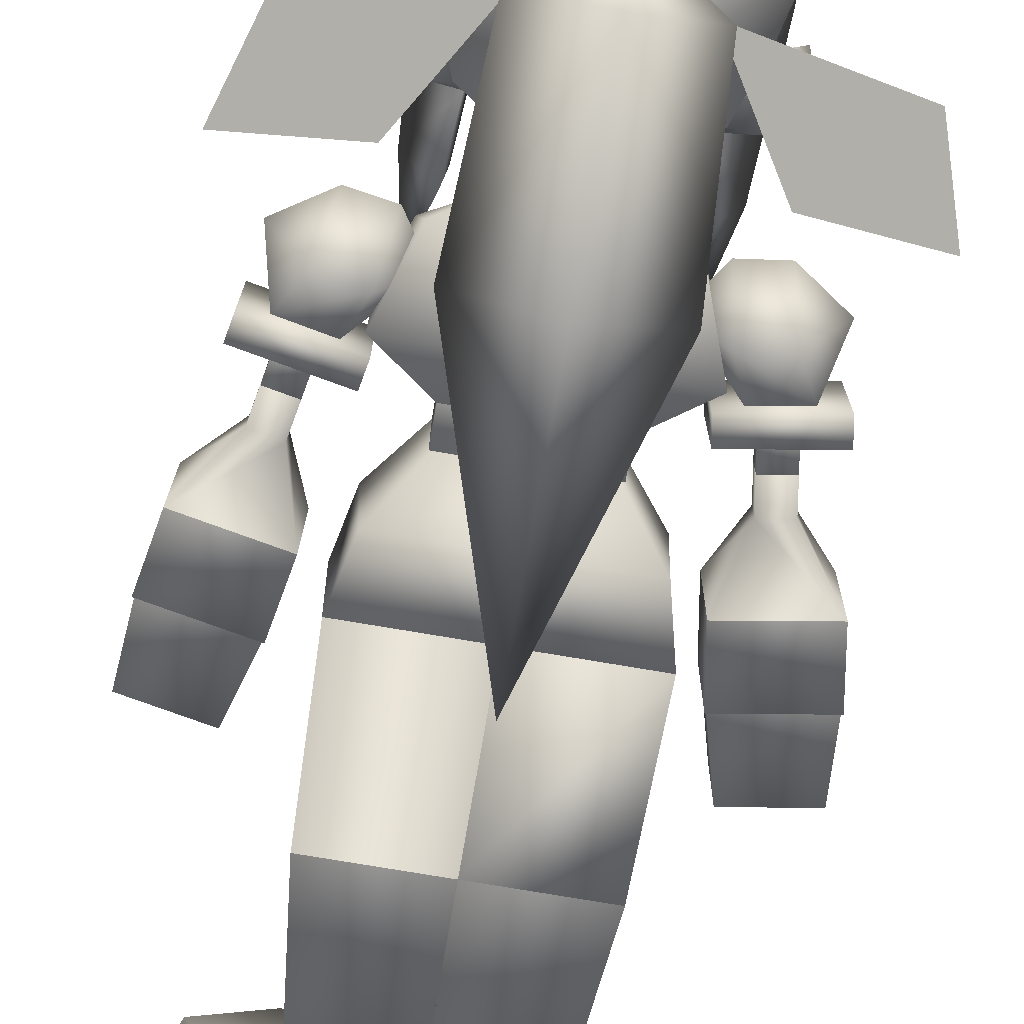
<metadata>
{"format":"obj","ext":"obj","renderer":"f3d","projection":"perspective","resolution":1024,"background":"white","views":[{"elev":-75.2,"azim":170.4,"up":"+Z"}]}
</metadata>
<code>
o 7_bow_0_0_0
v -0.000231 1.388 -0.2042
v 0.1056 1.306 -0.2082
v 0.1056 1.307 -0.2318
v -0.000226 1.223 -0.236
v -0.000226 1.222 -0.2124
v -0.09402 1.302 -0.2155
v -0.3126 1.259 -0.2176
v -0.1927 1.14 -0.2235
v -0.3531 1.125 -0.2242
v 0.1922 1.14 -0.2235
v 0.3526 1.125 -0.2242
v 0.3122 1.259 -0.2176
v 0.09357 1.302 -0.2155
v -0.106 1.307 -0.2318
v -0.000231 1.389 -0.2278
v -0.106 1.306 -0.2082
v 0.09357 1.302 -0.216
v 0.3122 1.259 -0.2181
v 0.1922 1.14 -0.224
v 0.3526 1.125 -0.2247
v -0.3126 1.259 -0.2181
v -0.1927 1.14 -0.224
v -0.3531 1.125 -0.2247
v -0.09402 1.302 -0.216
f 1 2 3
f 4 2 5
f 3 2 4
f 6 7 8
f 7 9 8
f 10 11 12
f 13 10 12
f 3 14 15
f 3 4 14
f 15 1 3
f 16 15 14
f 1 15 16
f 4 16 14
f 5 16 4
f 17 18 19
f 19 18 20
f 21 22 23
f 24 22 21
o 7_chest_0_0_0
v 7e-06 1.09 -0.07415
v -0.03442 1.069 0.003416
v 0.03443 1.069 0.003416
v -0.03719 1.04 0.07949
v 3e-06 0.9836 0.1111
v 0.0372 1.04 0.07949
f 25 26 27
f 28 29 30
f 30 26 28
f 26 30 27
o 7_eyes_0_0_0
v 0.001842 1.208 0.1338
v 0.1097 1.21 0.08467
v 0.1202 1.308 0.09401
v 0.001928 1.305 0.1483
v -0.002263 1.305 0.1484
v -0.1099 1.21 0.0849
v -0.002408 1.208 0.1339
v -0.1206 1.308 0.09445
f 31 32 33
f 34 31 33
f 35 36 37
f 38 36 35
o 7_face_0_0_0
v -0.1184 1.309 0.09487
v -0.1239 1.359 0.09981
v -0.1145 1.188 0.04838
v 0.1141 1.188 0.04838
v 0.1232 1.359 0.09933
v 0.1178 1.309 0.09453
v -0.000229 1.334 0.1529
v -0.000278 1.306 0.1488
v 0.1073 1.211 0.08524
v 0.1052 1.191 0.08335
v -0.1618 1.263 -0.05792
v -0.1339 1.183 -0.05369
v -0.2131 1.225 -0.07479
v -0.1212 1.169 -0.004205
v -0.1056 1.191 0.08335
v -0.08457 1.146 0.08005
v -0.05459 1.128 -0.002694
v -0.05738 1.137 -0.08171
v -0.1776 1.184 -0.06496
v -0.1614 1.247 -0.002265
v -0.1997 1.272 -0.03226
v 0.1992 1.272 -0.03226
v 0.1609 1.247 -0.002264
v 0.1208 1.169 -0.004204
v 0.1772 1.184 -0.06496
v 0.1614 1.263 -0.05792
v 0.2127 1.225 -0.07479
v 0.1335 1.183 -0.05369
v 0.05414 1.128 -0.002694
v 0.08412 1.146 0.08005
v 0.05693 1.137 -0.08171
v -0.000222 1.096 0.09355
v -0.000224 1.17 0.1379
v -0.1078 1.211 0.08529
v -0.000447 1.209 0.1343
f 39 40 41
f 42 43 44
f 44 45 46
f 43 45 44
f 45 39 46
f 40 39 45
f 42 44 47
f 47 48 42
f 49 50 51
f 52 53 41
f 54 53 52
f 55 54 52
f 50 55 52
f 56 55 50
f 50 52 57
f 58 49 59
f 59 52 58
f 57 52 59
f 51 59 49
f 60 61 62
f 63 60 62
f 64 65 66
f 64 60 65
f 64 61 60
f 63 62 66
f 67 66 62
f 48 62 42
f 68 62 48
f 68 67 62
f 56 67 55
f 69 67 56
f 54 70 71
f 71 70 68
f 46 72 73
f 39 72 46
f 44 73 47
f 46 73 44
f 72 39 41
f 73 72 53
f 48 47 73
f 53 71 73
f 53 72 41
f 51 50 57
f 70 54 55
f 59 51 57
f 70 55 67
f 73 71 48
f 63 65 60
f 66 65 63
f 71 68 48
f 69 66 67
f 70 67 68
f 71 53 54
o 7_hair_0_0_0
v -0.1239 1.359 0.09981
v -0.186 1.281 0.04924
v -0.1145 1.188 0.04838
v 0.1208 1.169 -0.004204
v 0.1609 1.247 -0.002264
v 0.1855 1.281 0.04924
v -0.1291 1.066 0.01056
v -0.1224 1.086 0.049
v -0.1212 1.169 -0.004205
v -0.1754 1.094 0.05166
v -0.1811 1.348 -0.07647
v -0.1339 1.183 -0.05369
v -0.1618 1.263 -0.05792
v -0.106 1.306 -0.2082
v -0.000233 1.483 -0.09239
v -0.000231 1.388 -0.2042
v -0.1469 1.434 -0.07584
v 0.1465 1.434 -0.07584
v 0.1335 1.183 -0.05369
v 0.1806 1.348 -0.07647
v 0.1614 1.263 -0.05792
v 0.1056 1.306 -0.2082
v 0.184 1.351 0.003008
v 0.05693 1.137 -0.08171
v -0.05738 1.137 -0.08171
v -0.000226 1.222 -0.2124
v -0.163 1.324 0.1999
v -0.2017 1.467 0.2182
v -0.1669 1.428 0.1669
v 0.08388 1.432 0.1165
v 0.03715 1.545 0.227
v 0.1622 1.401 0.1736
v -0.000229 1.334 0.1529
v -0.1524 1.45 0.19
v -0.1067 1.378 0.1202
v 0.1492 1.441 0.02301
v 0.1926 1.307 0.1892
v -0.1614 1.247 -0.002265
v -0.1844 1.351 0.003007
v -0.1497 1.441 0.02301
v -0.1608 1.403 0.152
v -0.1428 1.329 0.1971
v 0.1278 1.382 0.08819
v -0.1509 1.469 0.1827
v -0.1503 1.493 0.2322
v -0.08435 1.432 0.1165
v -0.162 1.323 0.1831
v 0.1749 1.094 0.05166
v 0.1141 1.188 0.04838
v 0.1219 1.086 0.049
v 0.1287 1.066 0.01056
v 0.1539 0.965 0.1328
v -0.1544 0.965 0.1328
v 0.1032 1.379 0.1171
v 0.1757 1.294 0.1609
v -0.2068 1.387 0.1374
v -0.11 1.279 0.2004
v -0.000233 1.488 0.02624
v 0.1206 1.213 0.1601
v 0.1386 1.297 0.2
v 0.09994 1.417 0.1656
v 0.1232 1.359 0.09933
f 74 75 76
f 77 78 79
f 80 76 81
f 82 76 80
f 76 83 81
f 75 83 76
f 84 85 86
f 87 85 84
f 88 89 90
f 89 88 91
f 92 93 94
f 95 93 92
f 79 78 96
f 93 78 94
f 96 78 93
f 97 98 99
f 95 97 99
f 85 87 98
f 95 92 97
f 87 99 98
f 91 95 89
f 90 87 84
f 90 89 87
f 100 101 102
f 103 104 105
f 106 107 108
f 91 96 93
f 109 96 91
f 110 105 104
f 75 111 82
f 112 90 84
f 113 90 112
f 107 101 100
f 114 107 115
f 110 116 105
f 117 118 119
f 102 120 100
f 121 122 123
f 79 122 121
f 122 124 123
f 77 124 122
f 125 123 124
f 81 126 80
f 83 82 80
f 75 82 83
f 83 80 126
f 81 83 126
f 121 123 125
f 125 124 121
f 77 121 124
f 79 121 77
f 112 74 113
f 108 102 119
f 108 119 113
f 102 101 117
f 107 118 117
f 105 116 103
f 127 116 128
f 102 129 120
f 108 114 129
f 120 130 100
f 115 130 120
f 100 130 115
f 107 117 101
f 129 114 120
f 115 120 114
f 100 115 107
f 108 74 106
f 114 108 107
f 113 88 90
f 131 88 113
f 119 131 113
f 75 74 112
f 107 106 118
f 106 119 118
f 131 119 103
f 119 106 103
f 110 132 128
f 133 128 132
f 127 134 106
f 135 116 127
f 103 106 104
f 106 134 104
f 96 135 79
f 135 127 106
f 135 122 79
f 116 135 96
f 116 96 109
f 109 131 103
f 88 109 91
f 131 109 88
f 111 75 112
f 111 84 86
f 112 84 111
f 108 129 102
f 102 117 119
f 116 109 103
f 116 110 128
f 113 74 108
f 91 93 95
f 132 110 133
f 104 133 110
f 133 104 134
f 134 127 128
f 128 133 134
o 7_jacket_0_0_0
v -0.09752 0.8602 0.05375
v -0.1768 0.9367 -0.1034
v -0.09752 0.874 -0.07689
v -0.03442 1.069 0.003416
v 7e-06 1.09 -0.07415
v -0.09434 1.074 -0.04052
v -0.1731 0.9624 0.07799
v -0.1188 0.9521 0.1253
v -0.0966 1.027 0.07834
v -0.03719 1.04 0.07949
v -0.04317 0.9433 0.1481
v -0.03898 0.865 0.08154
v 0.09753 0.874 -0.07689
v 0.1768 0.9367 -0.1034
v 0.09752 0.8602 0.05375
v 0.1731 0.9624 0.07799
v 0.1188 0.9521 0.1253
v 0.09661 1.027 0.07834
v 0.03443 1.069 0.003416
v 0.0372 1.04 0.07949
v 0.04317 0.9433 0.1481
v 0.03898 0.865 0.08154
v -0.1369 1.049 -0.07419
v 0.1369 1.049 -0.07419
v -0.1468 1.032 0.04003
v 0.09435 1.074 -0.04052
v 0.1468 1.032 0.04003
f 136 137 138
f 139 140 141
f 136 142 137
f 142 136 143
f 139 141 144
f 145 139 144
f 146 136 147
f 143 136 146
f 137 148 138
f 149 148 137
f 148 149 150
f 149 151 150
f 150 151 152
f 153 154 155
f 155 152 153
f 156 152 155
f 150 156 157
f 152 156 150
f 158 140 159
f 158 160 141
f 141 140 158
f 158 142 160
f 137 142 158
f 142 144 160
f 143 144 142
f 144 141 160
f 143 145 144
f 146 145 143
f 159 137 158
f 149 137 159
f 161 162 159
f 159 140 161
f 161 140 154
f 151 159 162
f 149 159 151
f 153 151 162
f 152 151 153
f 161 153 162
f 154 153 161
o 7_larm1_0_0_0
v 0.2214 0.8882 -0.05823
v 0.27 0.8583 -0.05789
v 0.2285 0.8506 -0.05795
v 0.263 0.8959 -0.05817
v 0.2628 0.8962 -0.01595
v 0.2698 0.8586 -0.01567
v 0.2284 0.8509 -0.01573
v 0.2214 0.8885 -0.01601
f 163 164 165
f 164 163 166
f 164 167 168
f 166 167 164
f 169 164 168
f 169 165 164
f 167 169 168
f 170 169 167
f 170 163 165
f 169 170 165
o 7_larm2_0_0_0
v 0.2364 0.8078 -0.01212
v 0.208 0.7052 -0.09495
v 0.2059 0.7161 0.04273
v 0.3415 0.7414 0.04295
v 0.2703 0.8568 -0.05782
v 0.2696 0.8602 -0.01573
v 0.2786 0.8122 -0.05413
v 0.2287 0.8491 -0.05788
v 0.2281 0.8524 -0.0158
v 0.2779 0.8155 -0.01205
v 0.2371 0.8045 -0.0542
v 0.344 0.7305 -0.09473
f 173 171 172
f 171 173 180
f 180 173 174
f 175 180 177
f 176 180 175
f 177 178 175
f 181 178 177
f 171 178 181
f 178 171 179
f 171 176 179
f 176 171 180
f 174 177 180
f 182 177 174
f 182 181 177
f 172 181 182
f 172 171 181
f 176 178 179
f 175 178 176
o 7_lbracer_0_0_0
v 0.3622 0.6328 -0.08667
v 0.2262 0.6074 -0.08689
v 0.2241 0.6184 0.05079
v 0.2059 0.7161 0.04273
v 0.208 0.7052 -0.09495
v 0.344 0.7305 -0.09473
v 0.3415 0.7414 0.04295
v 0.3597 0.6437 0.05101
v 0.3598 0.6325 -0.08432
v 0.3575 0.6431 0.04867
v 0.2285 0.6081 -0.08453
v 0.2265 0.6187 0.04846
f 185 183 190
f 184 183 185
f 187 185 186
f 184 185 187
f 188 183 184
f 188 184 187
f 183 189 190
f 189 183 188
f 186 190 189
f 185 190 186
f 191 194 192
f 191 193 194
o 7_lcuff_0_0_0
v 0.3033 0.9393 -0.1058
v 0.1681 0.9151 0.03126
v 0.3094 0.9052 0.03148
v 0.1747 0.8801 0.03152
v 0.1683 0.9141 -0.1061
v 0.1748 0.8791 -0.1058
v 0.3098 0.9043 -0.1056
v 0.3029 0.9402 0.03122
f 195 196 202
f 196 195 199
f 196 197 202
f 197 196 198
f 198 199 200
f 196 199 198
f 195 200 199
f 200 195 201
f 201 202 197
f 195 202 201
f 198 201 197
f 200 201 198
o 7_left_leg1_0_0_0
v 0.1674 0.417 -0.1463
v 0.1739 0.663 -0.1512
v -0.000107 0.663 -0.1512
v -0.000126 0.663 0.1106
v -0.000116 0.417 -0.1463
v -0.000125 0.417 0.1057
v 0.1739 0.663 0.04358
v 0.1674 0.417 0.04119
f 203 207 205
f 204 203 205
f 206 207 208
f 205 207 206
f 203 209 210
f 209 203 204
f 203 207 210
f 210 207 208
f 204 205 209
f 206 209 205
f 210 206 208
f 209 206 210
o 7_left_leg2_0_0_0
v -0.000116 0.417 -0.1463
v 0.1674 0.417 -0.1463
v -0.000116 0.1943 -0.1277
v 0.1427 0.1943 -0.1277
v -0.000118 0.1943 0.08711
v 0.1427 0.1943 0.03213
v 0.1674 0.417 0.04119
v -0.000125 0.417 0.1057
f 211 212 213
f 213 212 214
f 215 213 216
f 216 213 214
f 212 217 214
f 214 217 216
f 218 215 217
f 217 215 216
f 211 213 218
f 218 213 215
o 7_leftfoot_0_0_0
v -0.02201 0.1003 0.03855
v 0.1508 0.07657 0.2724
v -0.04115 0.007058 0.04933
v 0.1269 0.09794 -0.05192
v 0.2552 0.07495 0.2087
v 0.1433 0.004198 -0.06309
v 0.2774 0.0064 0.2159
v 0.1455 0.008445 0.2963
v -0.0221 0.005901 -0.1263
v -0.005505 0.1058 -0.1022
f 219 226 220
f 226 219 221
f 225 222 223
f 224 222 225
f 226 224 225
f 221 224 226
f 222 220 223
f 222 219 220
f 221 227 224
f 221 219 228
f 227 221 228
f 222 224 228
f 227 228 224
f 220 225 223
f 226 225 220
f 228 219 222
o 7_legl_0_0_0
v 0.05595 0.1943 -0.04866
v 0.01252 0.147 -0.005252
v 0.01253 0.1943 -0.005246
v 0.05594 0.147 -0.04867
v 0.09935 0.147 -0.005252
v 0.09936 0.1943 -0.005246
v 0.05595 0.1943 0.03817
v 0.05594 0.147 0.03816
f 229 230 231
f 230 229 232
f 232 229 233
f 233 229 234
f 230 235 231
f 236 235 230
f 236 234 235
f 233 234 236
o 7_legr_0_0_0
v -0.01252 0.147 -0.005252
v -0.05595 0.1943 -0.04866
v -0.01253 0.1943 -0.005246
v -0.05594 0.147 -0.04867
v -0.09936 0.1943 -0.005246
v -0.09936 0.147 -0.005252
v -0.05594 0.147 0.03816
v -0.05595 0.1943 0.03817
f 237 238 239
f 238 237 240
f 241 238 240
f 242 241 240
f 243 237 239
f 244 243 239
f 244 242 243
f 241 242 244
o 7_lhand_0_0_0
v 0.3598 0.6325 -0.08432
v 0.3575 0.6431 0.04867
v 0.3689 0.5258 -0.06504
v 0.3669 0.5347 0.04679
v 0.2265 0.6187 0.04846
v 0.2567 0.5141 0.04661
v 0.2285 0.6081 -0.08453
v 0.2584 0.5052 -0.06522
f 245 246 247
f 247 246 248
f 246 249 248
f 248 249 250
f 251 252 249
f 249 252 250
f 245 247 251
f 251 247 252
f 247 248 252
f 252 248 250
o 7_lsleeve_0_0_0
v 0.1757 0.978 0.0266
v 0.2227 1.064 -0.03924
v 0.1625 1.054 -0.03784
v 0.2395 0.9882 0.02532
v 0.292 1.019 -0.03722
v 0.2706 0.9334 -0.07267
v 0.2703 0.9339 -0.001911
v 0.2399 0.9871 -0.1002
v 0.1763 0.9761 -0.1027
v 0.2011 0.9196 -0.07466
v 0.1238 0.9952 -0.03755
v 0.201 0.9203 -0.000608
f 253 254 255
f 254 253 256
f 257 254 256
f 258 257 259
f 258 260 257
f 260 254 257
f 255 254 260
f 261 255 260
f 258 261 260
f 262 261 258
f 263 253 255
f 263 255 261
f 263 261 262
f 262 264 263
f 257 256 259
f 253 259 256
f 259 253 264
f 264 253 263
o 7_mouth_0_0_0
v -0.000224 1.17 0.1396
v -0.08696 1.147 0.08125
v -0.000222 1.097 0.09505
v 0.08651 1.147 0.08125
f 265 266 267
f 265 267 268
o 7_neck_0_0_0
v -0.03222 1.145 0.000907
v 0.03177 1.053 -0.003629
v -0.03222 1.053 -0.003629
v 0.03177 1.056 -0.06755
v 0.03177 1.145 0.000907
v 0.03241 1.145 -0.06471
v -0.03206 1.145 -0.06471
v -0.03222 1.056 -0.06755
f 269 270 273
f 270 269 271
f 270 276 272
f 276 270 271
f 270 272 273
f 273 272 274
f 269 275 276
f 271 269 276
f 276 275 272
f 275 274 272
o 7_ptail_0_0_0
v -1.8e-05 1.378 -0.2546
v -1.9e-05 1.314 -0.3799
v -0.1058 1.308 -0.2957
v 0.1058 1.308 -0.2957
v -1.9e-05 1.302 -0.2134
v -0.122 1.035 -0.3158
v -2.3e-05 0.6496 -0.3447
v 0.122 1.035 -0.3158
v -2e-05 1.028 -0.2209
v -2.1e-05 1.042 -0.4128
f 279 277 278
f 278 277 280
f 281 277 279
f 280 277 281
f 279 285 281
f 282 285 279
f 282 283 285
f 278 282 279
f 286 282 278
f 286 283 282
f 284 278 280
f 284 286 278
f 284 285 283
f 281 284 280
f 285 284 281
f 284 283 286
o 7_rarm1_0_0_0
v -0.2601 0.8946 -0.0567
v -0.2244 0.8502 -0.05615
v -0.2661 0.8569 -0.05599
v -0.2183 0.888 -0.05687
v -0.2658 0.8577 -0.01377
v -0.2597 0.8954 -0.01449
v -0.2241 0.851 -0.01394
v -0.2181 0.8887 -0.01465
f 287 288 289
f 288 287 290
f 291 287 289
f 292 287 291
f 289 293 291
f 288 293 289
f 291 294 292
f 293 294 291
f 294 288 290
f 293 288 294
o 7_rarm2_0_0_0
v -0.2003 0.705 -0.09165
v -0.3369 0.7268 -0.09111
v -0.2318 0.8039 -0.05186
v -0.231 0.8077 -0.009819
v -0.198 0.7175 0.04589
v -0.2727 0.8144 -0.009655
v -0.3342 0.7393 0.04643
v -0.2655 0.8592 -0.01386
v -0.2735 0.8106 -0.05169
v -0.2663 0.8554 -0.0559
v -0.2246 0.8487 -0.05606
v -0.2239 0.8525 -0.01402
f 295 296 297
f 297 298 299
f 295 297 299
f 299 298 300
f 301 299 300
f 302 303 300
f 304 303 302
f 297 304 305
f 303 304 297
f 306 297 305
f 298 297 306
f 302 298 306
f 300 298 302
f 296 300 303
f 301 300 296
f 297 296 303
f 306 304 302
f 305 304 306
o 7_rbracer_0_0_0
v -0.216 0.6069 -0.08245
v -0.2136 0.6194 0.05509
v -0.3498 0.6412 0.05563
v -0.3526 0.6287 -0.08191
v -0.3369 0.7268 -0.09111
v -0.2003 0.705 -0.09165
v -0.3342 0.7393 0.04643
v -0.198 0.7175 0.04589
v -0.2183 0.6075 -0.08009
v -0.3476 0.6406 0.05328
v -0.216 0.6196 0.05276
v -0.3502 0.6286 -0.07957
f 307 308 309
f 310 307 309
f 307 311 312
f 311 307 310
f 313 310 309
f 311 310 313
f 309 314 313
f 315 316 317
f 318 316 315
f 308 312 314
f 308 307 312
f 308 314 309
o 7_rcuff_0_0_0
v -0.1653 0.9172 0.03209
v -0.1661 0.9147 -0.1052
v -0.1717 0.8796 -0.1045
v -0.3016 0.9364 -0.1046
v -0.3007 0.9389 0.03237
v -0.3072 0.9013 -0.104
v -0.171 0.8821 0.03276
v -0.3063 0.9037 0.03304
f 319 322 323
f 322 319 320
f 319 326 325
f 326 319 323
f 319 321 320
f 321 319 325
f 320 324 322
f 321 324 320
f 324 323 322
f 326 323 324
f 324 325 326
f 321 325 324
o 7_rhand_0_0_0
v -0.3564 0.5219 -0.0591
v -0.2436 0.5143 0.05218
v -0.3542 0.532 0.05262
v -0.2455 0.5041 -0.05954
v -0.3502 0.6286 -0.07957
v -0.2183 0.6075 -0.08009
v -0.216 0.6196 0.05276
v -0.3476 0.6406 0.05328
f 327 328 329
f 328 327 330
f 330 327 331
f 332 330 331
f 330 333 328
f 333 330 332
f 333 329 328
f 334 329 333
f 331 327 329
f 334 331 329
o 7_right_leg1_0_0_0
v 0.000117 0.417 0.1057
v 0.000109 0.417 -0.1463
v -0.1674 0.417 0.04119
v -0.1739 0.663 0.04358
v 0.000124 0.663 0.1106
v -0.1674 0.417 -0.1463
v -0.1739 0.663 -0.1512
v 0.00011 0.663 -0.1512
f 339 335 336
f 337 335 339
f 335 336 337
f 338 342 341
f 338 339 342
f 336 337 340
f 341 336 340
f 342 336 341
f 342 339 336
f 338 337 339
f 337 341 340
f 338 341 337
o 7_right_leg2_0_0_0
v 0.000117 0.1943 0.08711
v -0.1427 0.1943 0.03213
v 0.000114 0.1943 -0.1277
v -0.1427 0.1943 -0.1277
v -0.1674 0.417 -0.1463
v -0.1674 0.417 0.04119
v 0.000117 0.417 0.1057
v 0.000109 0.417 -0.1463
f 343 344 345
f 345 344 346
f 347 346 348
f 348 346 344
f 348 343 349
f 343 348 344
f 349 343 350
f 350 343 345
f 347 350 346
f 346 350 345
o 7_rightfoot_0_0_0
v 0.03642 0.008773 0.04967
v -0.1637 0.001712 0.2858
v -0.2909 0.00645 0.1982
v -0.2671 0.0748 0.1958
v -0.1414 0.0154 -0.07273
v -0.124 0.1081 -0.05589
v 0.02721 0.0168 -0.1265
v -0.1664 0.07104 0.2651
v 0.01961 0.1028 0.04262
v 0.01111 0.1157 -0.09835
f 352 359 358
f 351 359 352
f 356 353 354
f 355 353 356
f 353 351 352
f 355 351 353
f 358 356 354
f 359 356 358
f 357 351 355
f 359 351 360
f 360 351 357
f 360 355 356
f 357 355 360
f 353 358 354
f 352 358 353
f 359 360 356
o 7_rsleeve_0_0_0
v -0.224 1.064 -0.03979
v -0.1745 0.9798 0.02679
v -0.1636 1.056 -0.03854
v -0.2386 0.9884 0.02567
v -0.2921 1.017 -0.03698
v -0.2681 0.933 -0.000835
v -0.2687 0.9318 -0.07158
v -0.2395 0.9859 -0.09978
v -0.1756 0.9765 -0.1025
v -0.1989 0.9197 -0.07372
v -0.1234 0.9977 -0.03778
v -0.1984 0.9212 0.000314
f 361 362 363
f 362 361 364
f 361 365 364
f 366 365 367
f 365 368 367
f 365 361 368
f 368 361 363
f 369 368 363
f 369 367 368
f 370 367 369
f 362 371 363
f 363 371 369
f 369 371 370
f 371 372 370
f 366 364 365
f 366 362 364
f 372 362 366
f 371 362 372
o 7_shoesl_0_0_0
v 0.05591 0.06193 0.07887
v 0.05594 0.1469 0.0789
v -0.02824 0.06197 -0.005282
v -0.02821 0.147 -0.005253
v 0.1401 0.06193 -0.005282
v 0.1401 0.1469 -0.005252
v 0.05591 0.06197 -0.08943
v 0.05594 0.147 -0.0894
f 376 373 374
f 375 373 376
f 373 378 374
f 378 373 377
f 378 379 380
f 377 379 378
f 379 376 380
f 375 376 379
f 378 376 374
f 380 376 378
o 7_shoesr_0_0_0
v -0.05594 0.147 -0.0894
v -0.1401 0.1469 -0.005252
v 0.02821 0.147 -0.005253
v -0.05591 0.06197 -0.08943
v -0.1401 0.06193 -0.005281
v -0.05591 0.06193 0.07887
v -0.05594 0.1469 0.0789
v 0.02824 0.06197 -0.005282
f 387 381 382
f 381 387 383
f 384 381 388
f 388 381 383
f 385 382 384
f 382 381 384
f 386 382 385
f 382 386 387
f 386 388 387
f 387 388 383
o 7_top_0_0_0
v -0.04317 0.9433 0.1481
v 3e-06 0.9836 0.1111
v -0.03719 1.04 0.07949
v -0.09752 0.8602 0.05375
v -0.06039 0.8249 0.08994
v -0.03898 0.865 0.08154
v 0.03898 0.865 0.08154
v 0.06039 0.8249 0.08994
v 0.04317 0.9433 0.1481
v 0.0372 1.04 0.07949
v 0.09752 0.8602 0.05375
v -0.0978 0.8281 0.04585
v 0.09387 0.8251 -0.07434
v -0.09388 0.8251 -0.07433
v 0.09781 0.8281 0.04583
v 0.06038 0.8251 0.08994
v -0.06037 0.8251 0.08994
v -0.09752 0.8252 -0.07433
v -0.09752 0.825 0.04466
v -0.09752 0.874 -0.07689
v 0.09752 0.825 0.04466
v 0.09753 0.874 -0.07689
v 0.09752 0.8252 -0.07433
f 389 390 391
f 392 393 394
f 393 395 394
f 396 395 393
f 397 394 395
f 389 394 397
f 390 389 397
f 398 390 397
f 395 396 399
f 400 401 402
f 403 401 400
f 404 400 405
f 403 400 404
f 392 406 407
f 408 406 392
f 392 407 393
f 393 409 396
f 407 409 393
f 406 410 411
f 408 410 406
f 411 407 406
f 409 407 411
f 411 399 409
f 410 399 411
f 396 409 399
o 7_waist_0_0_0
v -0.1589 0.7512 0.04218
v 7e-06 0.7515 0.1086
v -0.06037 0.8251 0.08994
v 0.1592 0.7513 0.04304
v 0.09781 0.8281 0.04583
v 0.06038 0.8251 0.08994
v -0.0978 0.8281 0.04585
v 0.1525 0.7537 -0.1426
v 0.09387 0.8251 -0.07434
v 0.1777 0.6638 0.04283
v 0.174 0.663 -0.1505
v 0.000361 0.6638 0.1173
v -0.1777 0.6638 0.04285
v -0.174 0.663 -0.1505
v -0.09388 0.8251 -0.07433
v -0.1525 0.7537 -0.1426
f 412 413 414
f 415 416 417
f 413 417 414
f 418 412 414
f 416 419 420
f 416 415 419
f 421 419 415
f 419 421 422
f 413 421 415
f 423 421 413
f 421 423 424
f 421 425 422
f 425 421 424
f 419 426 420
f 427 426 419
f 427 418 426
f 412 418 427
f 413 415 417
f 413 412 424
f 423 413 424
f 424 412 427
f 425 424 427
f 419 425 427
f 422 425 419

</code>
